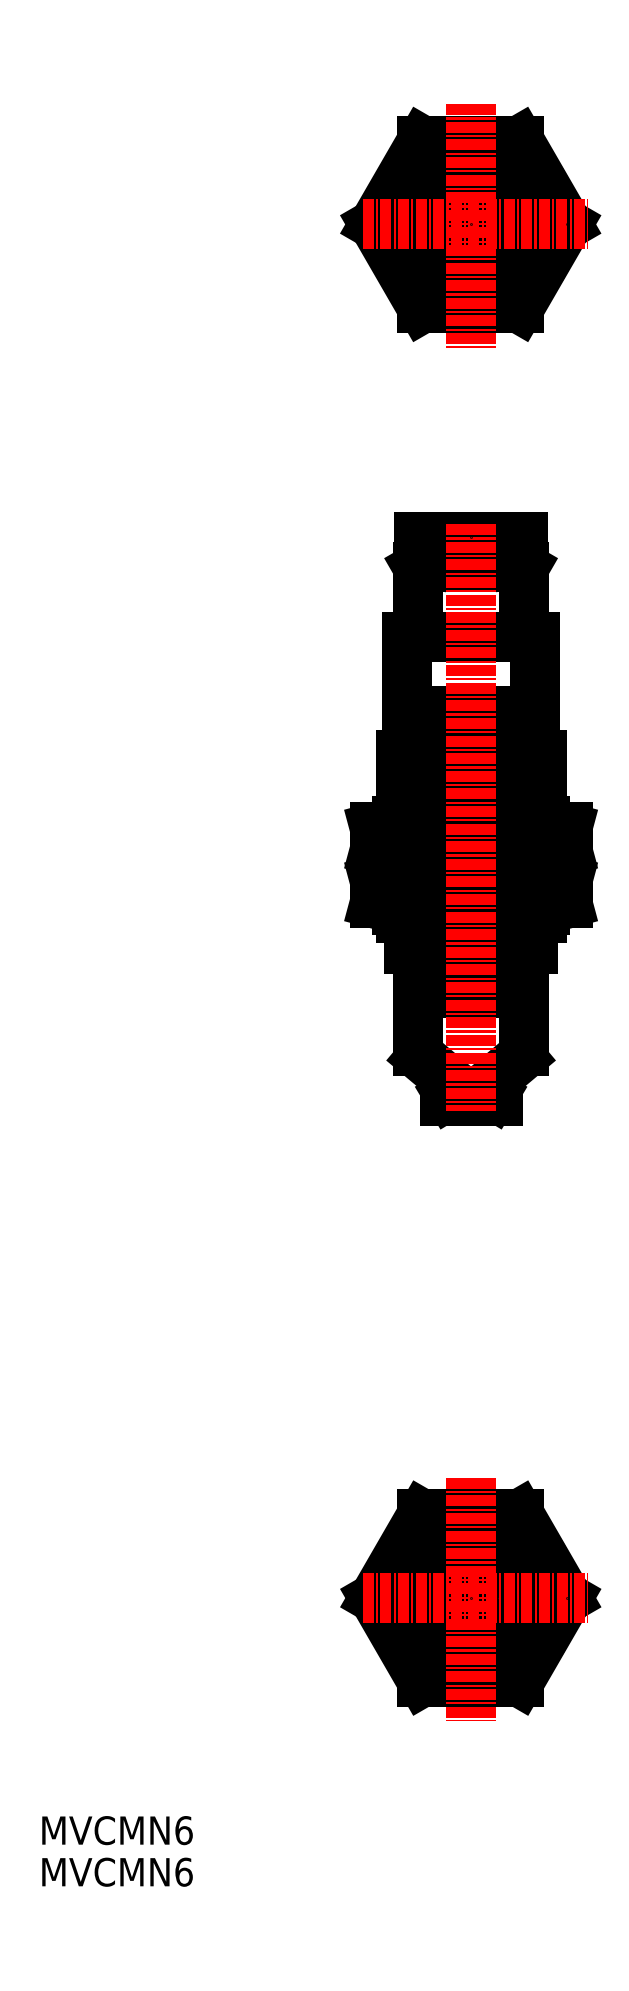
<metadata>
{"format":"dxf","ext":"dxf","renderer":"ezdxf+matplotlib","layout":"modelspace","background":"white","min_lineweight":24,"dpi":150}
</metadata>
<code>
0
SECTION
2
ENTITIES
0
CIRCLE
8
0
10
109.7
20
26.14
30
0
40
1
0
CIRCLE
8
0
10
109.7
20
26.14
30
0
40
3
0
CIRCLE
8
0
10
109.7
20
26.14
30
0
40
7.5
0
CIRCLE
8
0
10
109.7
20
26.14
30
0
40
8
0
CIRCLE
8
0
10
109.7
20
26.14
30
0
40
6
0
CIRCLE
8
0
10
109.7
20
26.14
30
0
40
6.5
0
CIRCLE
8
0
10
109.7
20
26.14
30
0
40
7
0
CIRCLE
8
0
10
109.7
20
26.14
30
0
40
7
0
CIRCLE
8
0
10
109.7
20
26.14
30
0
40
9.4
0
LINE
8
0
10
106.1
20
20.14
30
0
11
113.3
21
20.14
31
0
0
LINE
8
0
10
106.1
20
32.14
30
0
11
113.3
21
32.14
31
0
0
LINE
8
0
10
115.2
20
16.64
30
0
11
120.7
21
26.14
31
0
0
LINE
8
0
10
104.2
20
16.64
30
0
11
115.2
21
16.64
31
0
0
LINE
8
0
10
98.73
20
26.14
30
0
11
104.2
21
16.64
31
0
0
LINE
8
0
10
115.2
20
35.64
30
0
11
120.7
21
26.14
31
0
0
LINE
8
0
10
98.73
20
26.14
30
0
11
104.2
21
35.64
31
0
0
LINE
8
0
10
104.2
20
35.64
30
0
11
115.2
21
35.64
31
0
0
LINE
8
CENTER
10
97.44
20
26.14
30
0
11
123
21
26.14
31
0
0
LINE
8
CENTER
10
109.7
20
39.81
30
0
11
109.7
21
12.14
31
0
0
POINT
8
0
10
109.7
20
26.14
30
0
0
POINT
8
0
10
120.7
20
26.14
30
0
0
ARC
8
0
10
110.7
20
182.1
30
0
40
4.9
50
270
51
90
0
ARC
8
0
10
108.7
20
182.1
30
0
40
4.9
50
90
51
270
0
CIRCLE
8
0
10
109.7
20
182.1
30
0
40
3
0
CIRCLE
8
0
10
109.7
20
182.1
30
0
40
9.4
0
CIRCLE
8
0
10
109.7
20
182.1
30
0
40
7.5
0
CIRCLE
8
0
10
109.7
20
182.1
30
0
40
8
0
LINE
8
0
10
110.7
20
187
30
0
11
109.7
21
187
31
0
0
LINE
8
0
10
110.7
20
177.2
30
0
11
109.7
21
177.2
31
0
0
LINE
8
0
10
108.7
20
177.2
30
0
11
109.7
21
177.2
31
0
0
LINE
8
0
10
108.7
20
187
30
0
11
109.7
21
187
31
0
0
LINE
8
0
10
115.2
20
172.6
30
0
11
120.7
21
182.1
31
0
0
LINE
8
0
10
104.2
20
172.6
30
0
11
115.2
21
172.6
31
0
0
LINE
8
0
10
98.72
20
182.1
30
0
11
104.2
21
172.6
31
0
0
LINE
8
0
10
105.9
20
175.1
30
0
11
113.6
21
175.1
31
0
0
LINE
8
0
10
105.9
20
189.1
30
0
11
113.6
21
189.1
31
0
0
LINE
8
0
10
115.2
20
191.6
30
0
11
120.7
21
182.1
31
0
0
LINE
8
0
10
98.72
20
182.1
30
0
11
104.2
21
191.6
31
0
0
LINE
8
0
10
104.2
20
191.6
30
0
11
115.2
21
191.6
31
0
0
LINE
8
CENTER
10
97.43
20
182.1
30
0
11
123
21
182.1
31
0
0
LINE
8
CENTER
10
109.7
20
195.8
30
0
11
109.7
21
168.1
31
0
0
POINT
8
0
10
109.7
20
182.1
30
0
0
POINT
8
0
10
120.7
20
182.1
30
0
0
ARC
8
0
10
112.1
20
84.02
30
0
40
0.6
50
130
51
239
0
ARC
8
0
10
107.4
20
84.02
30
0
40
0.6
50
301
51
50
0
ARC
8
0
10
114.7
20
88.31
30
0
40
1
50
310
51
0
0
ARC
8
0
10
104.7
20
88.31
30
0
40
1
50
180
51
230
0
LINE
8
0
10
111.8
20
83.5
30
0
11
112.2
21
83.24
31
0
0
LINE
8
0
10
107.7
20
83.5
30
0
11
107.2
21
83.24
31
0
0
LINE
8
0
10
112.2
20
83.24
30
0
11
112.7
21
83.24
31
0
0
LINE
8
0
10
112.7
20
83.24
30
0
11
112.7
21
82.64
31
0
0
LINE
8
0
10
115.7
20
94.84
30
0
11
115.7
21
88.31
31
0
0
LINE
8
0
10
115.4
20
87.54
30
0
11
111.6
21
84.36
31
0
0
LINE
8
0
10
104.1
20
87.54
30
0
11
107.7
21
84.48
31
0
0
LINE
8
0
10
106.7
20
83.24
30
0
11
112.2
21
83.24
31
0
0
LINE
8
0
10
103.7
20
94.84
30
0
11
115.7
21
94.84
31
0
0
LINE
8
0
10
106.7
20
82.64
30
0
11
112.7
21
82.64
31
0
0
LINE
8
0
10
106.7
20
83.24
30
0
11
106.7
21
82.64
31
0
0
LINE
8
0
10
103.7
20
94.84
30
0
11
103.7
21
88.31
31
0
0
LINE
8
0
10
116.7
20
121.8
30
0
11
102.7
21
117.8
31
0
0
LINE
8
0
10
102.7
20
121.8
30
0
11
116.7
21
117.8
31
0
0
LINE
8
0
10
113.7
20
102.3
30
0
11
105.7
21
99.84
31
0
0
LINE
8
0
10
105.7
20
102.3
30
0
11
113.7
21
99.84
31
0
0
LINE
8
0
10
101.7
20
110.3
30
0
11
101.7
21
108.3
31
0
0
LINE
8
0
10
102.2
20
110.3
30
0
11
102.2
21
108.3
31
0
0
LINE
8
0
10
117.7
20
110.3
30
0
11
117.7
21
108.3
31
0
0
LINE
8
0
10
117.2
20
110.3
30
0
11
117.2
21
108.3
31
0
0
LINE
8
0
10
117.7
20
104.3
30
0
11
117.7
21
103.3
31
0
0
LINE
8
0
10
117.2
20
104.3
30
0
11
117.2
21
103.3
31
0
0
LINE
8
0
10
101.7
20
104.3
30
0
11
101.7
21
103.3
31
0
0
LINE
8
0
10
102.2
20
104.3
30
0
11
102.2
21
103.3
31
0
0
LINE
8
0
10
120.7
20
111
30
0
11
118.1
21
110.3
31
0
0
LINE
8
0
10
120.7
20
113.7
30
0
11
120.7
21
111
31
0
0
LINE
8
0
10
118.1
20
114.3
30
0
11
120.7
21
113.7
31
0
0
LINE
8
0
10
115.2
20
114.3
30
0
11
115.2
21
110.3
31
0
0
LINE
8
0
10
120.7
20
105
30
0
11
118.1
21
104.3
31
0
0
LINE
8
0
10
120.7
20
107.7
30
0
11
120.7
21
105
31
0
0
LINE
8
0
10
118.1
20
108.3
30
0
11
120.7
21
107.7
31
0
0
LINE
8
0
10
115.2
20
108.3
30
0
11
115.2
21
104.3
31
0
0
LINE
8
0
10
104.3
20
108.3
30
0
11
104.3
21
104.3
31
0
0
LINE
8
0
10
104.3
20
114.3
30
0
11
104.3
21
110.3
31
0
0
LINE
8
0
10
98.79
20
111
30
0
11
101.3
21
110.3
31
0
0
LINE
8
0
10
98.79
20
105
30
0
11
101.3
21
104.3
31
0
0
LINE
8
0
10
101.3
20
108.3
30
0
11
98.79
21
107.7
31
0
0
LINE
8
0
10
101.3
20
114.3
30
0
11
98.79
21
113.7
31
0
0
LINE
8
0
10
98.79
20
107.7
30
0
11
98.79
21
105
31
0
0
LINE
8
0
10
98.79
20
113.7
30
0
11
98.79
21
111
31
0
0
LINE
8
0
10
101.3
20
114.3
30
0
11
118.1
21
114.3
31
0
0
LINE
8
0
10
101.3
20
110.3
30
0
11
118.1
21
110.3
31
0
0
LINE
8
0
10
101.3
20
104.3
30
0
11
118.1
21
104.3
31
0
0
LINE
8
0
10
101.3
20
108.3
30
0
11
118.1
21
108.3
31
0
0
LINE
8
0
10
115.6
20
146.6
30
0
11
115.6
21
145.4
31
0
0
LINE
8
0
10
114.6
20
143.8
30
0
11
115.7
21
143.2
31
0
0
LINE
8
0
10
114.6
20
143.8
30
0
11
114.5
21
144.3
31
0
0
LINE
8
0
10
113.2
20
145.4
30
0
11
113.2
21
144.3
31
0
0
LINE
8
0
10
115.7
20
143.2
30
0
11
115.7
21
135.3
31
0
0
LINE
8
0
10
103.8
20
146.6
30
0
11
103.8
21
145.4
31
0
0
LINE
8
0
10
103.8
20
145.4
30
0
11
115.6
21
145.4
31
0
0
LINE
8
0
10
103.8
20
146.6
30
0
11
115.6
21
146.6
31
0
0
LINE
8
0
10
103.7
20
143.2
30
0
11
115.7
21
143.2
31
0
0
LINE
8
0
10
104.9
20
143.8
30
0
11
103.7
21
143.2
31
0
0
LINE
8
0
10
104.9
20
143.8
30
0
11
105
21
144.3
31
0
0
LINE
8
0
10
104.9
20
143.8
30
0
11
114.6
21
143.8
31
0
0
LINE
8
0
10
106.2
20
145.4
30
0
11
106.2
21
144.3
31
0
0
LINE
8
0
10
105
20
144.3
30
0
11
114.5
21
144.3
31
0
0
LINE
8
0
10
117.7
20
121.8
30
0
11
117.7
21
114.4
31
0
0
LINE
8
0
10
117
20
135.3
30
0
11
117
21
121.8
31
0
0
LINE
8
0
10
113.7
20
102.3
30
0
11
113.7
21
99.84
31
0
0
LINE
8
0
10
116.2
20
103.3
30
0
11
116.2
21
99.84
31
0
0
LINE
8
0
10
114.7
20
99.84
30
0
11
114.7
21
94.84
31
0
0
LINE
8
0
10
116.7
20
103.3
30
0
11
116.7
21
99.84
31
0
0
LINE
8
0
10
117.2
20
121.8
30
0
11
117.2
21
114.3
31
0
0
LINE
8
0
10
116.7
20
121.8
30
0
11
116.7
21
117.8
31
0
0
LINE
8
0
10
103.7
20
143.2
30
0
11
103.7
21
135.3
31
0
0
LINE
8
0
10
102.5
20
135.3
30
0
11
117
21
135.3
31
0
0
LINE
8
0
10
102.5
20
135.3
30
0
11
102.5
21
121.8
31
0
0
LINE
8
0
10
102.5
20
126.8
30
0
11
117
21
126.8
31
0
0
LINE
8
0
10
105.7
20
102.3
30
0
11
105.7
21
99.84
31
0
0
LINE
8
0
10
105.7
20
102.3
30
0
11
113.7
21
102.3
31
0
0
LINE
8
0
10
103.2
20
103.3
30
0
11
103.2
21
99.84
31
0
0
LINE
8
0
10
104.7
20
99.84
30
0
11
104.7
21
94.84
31
0
0
LINE
8
0
10
102.7
20
99.84
30
0
11
116.7
21
99.84
31
0
0
LINE
8
0
10
102.7
20
103.3
30
0
11
102.7
21
99.84
31
0
0
LINE
8
0
10
102.2
20
121.8
30
0
11
102.2
21
114.3
31
0
0
LINE
8
0
10
101.7
20
121.8
30
0
11
101.7
21
114.3
31
0
0
LINE
8
0
10
102.7
20
121.8
30
0
11
102.7
21
117.8
31
0
0
LINE
8
0
10
102.7
20
117.8
30
0
11
116.7
21
117.8
31
0
0
LINE
8
0
10
101.7
20
121.8
30
0
11
117.7
21
121.8
31
0
0
LINE
8
0
10
101.7
20
103.3
30
0
11
117.7
21
103.3
31
0
0
LINE
8
CENTER
10
109.7
20
148.1
30
0
11
109.7
21
81.51
31
0
0
POINT
8
0
10
115.6
20
146.6
30
0
0
POINT
8
0
10
109.7
20
146.6
30
0
0
TEXT
8
0
10
60.65
20
-1.862
30
0
40
3.2
1
MVCMN6
0
TEXT
8
0
10
60.65
20
-6.591
30
0
40
3.2
1
MVCMN6
0
ENDSEC
0
EOF

</code>
